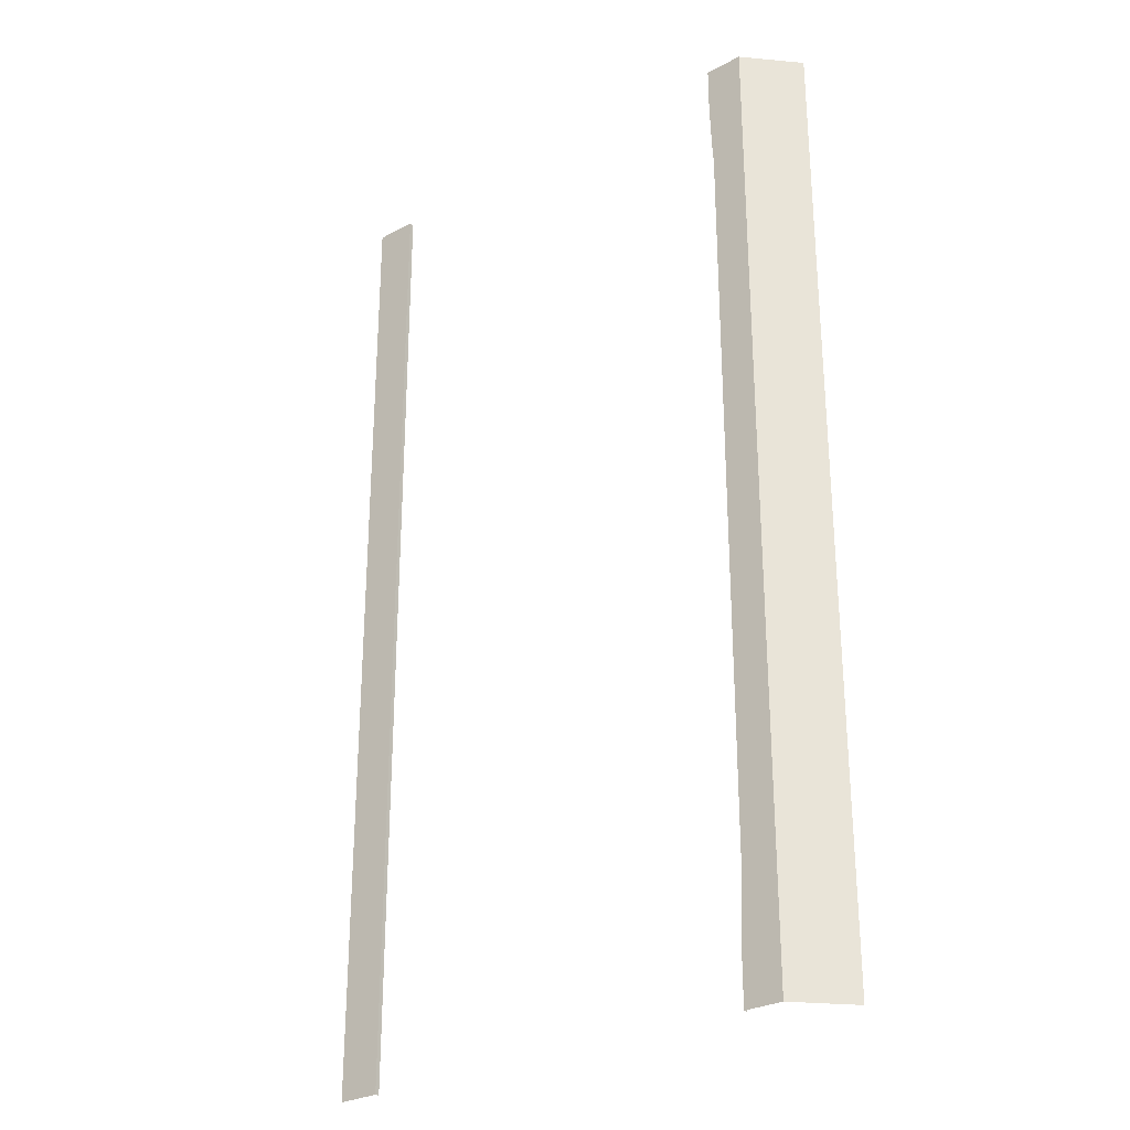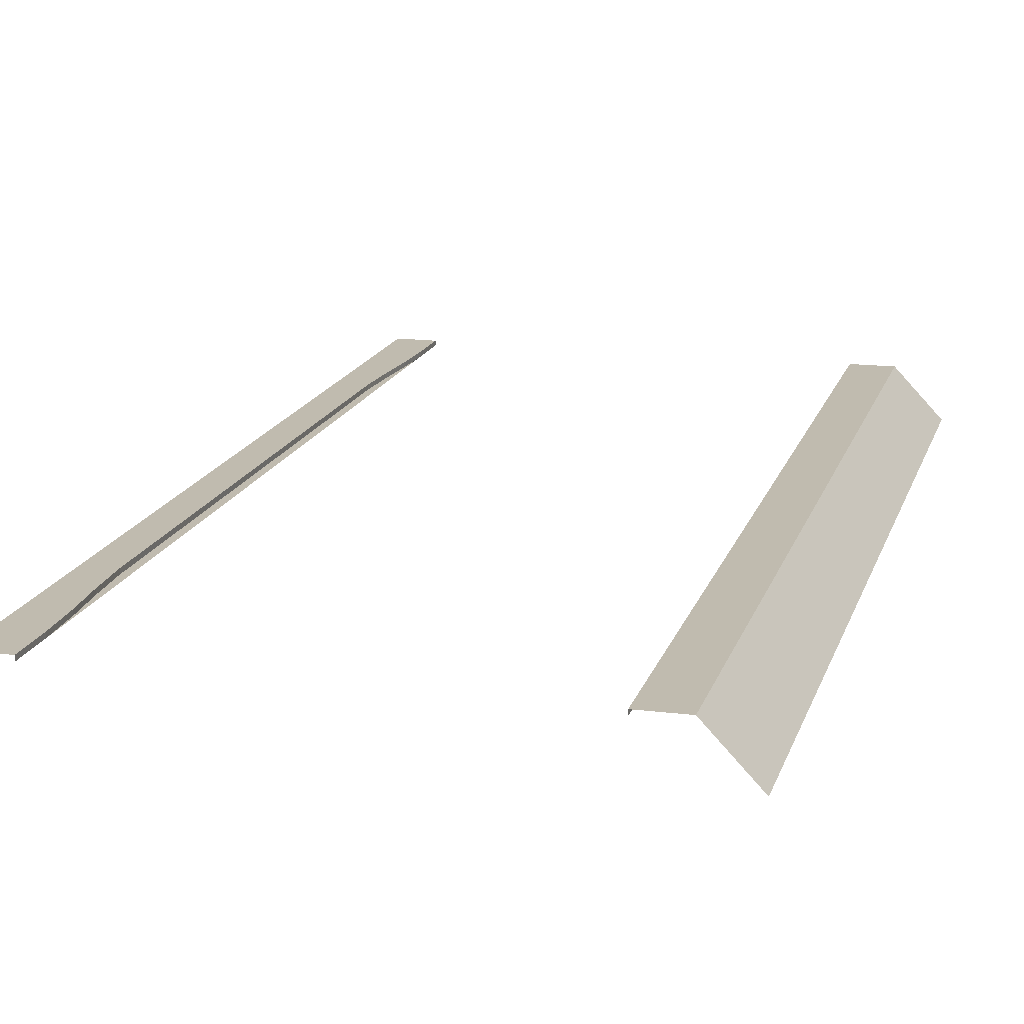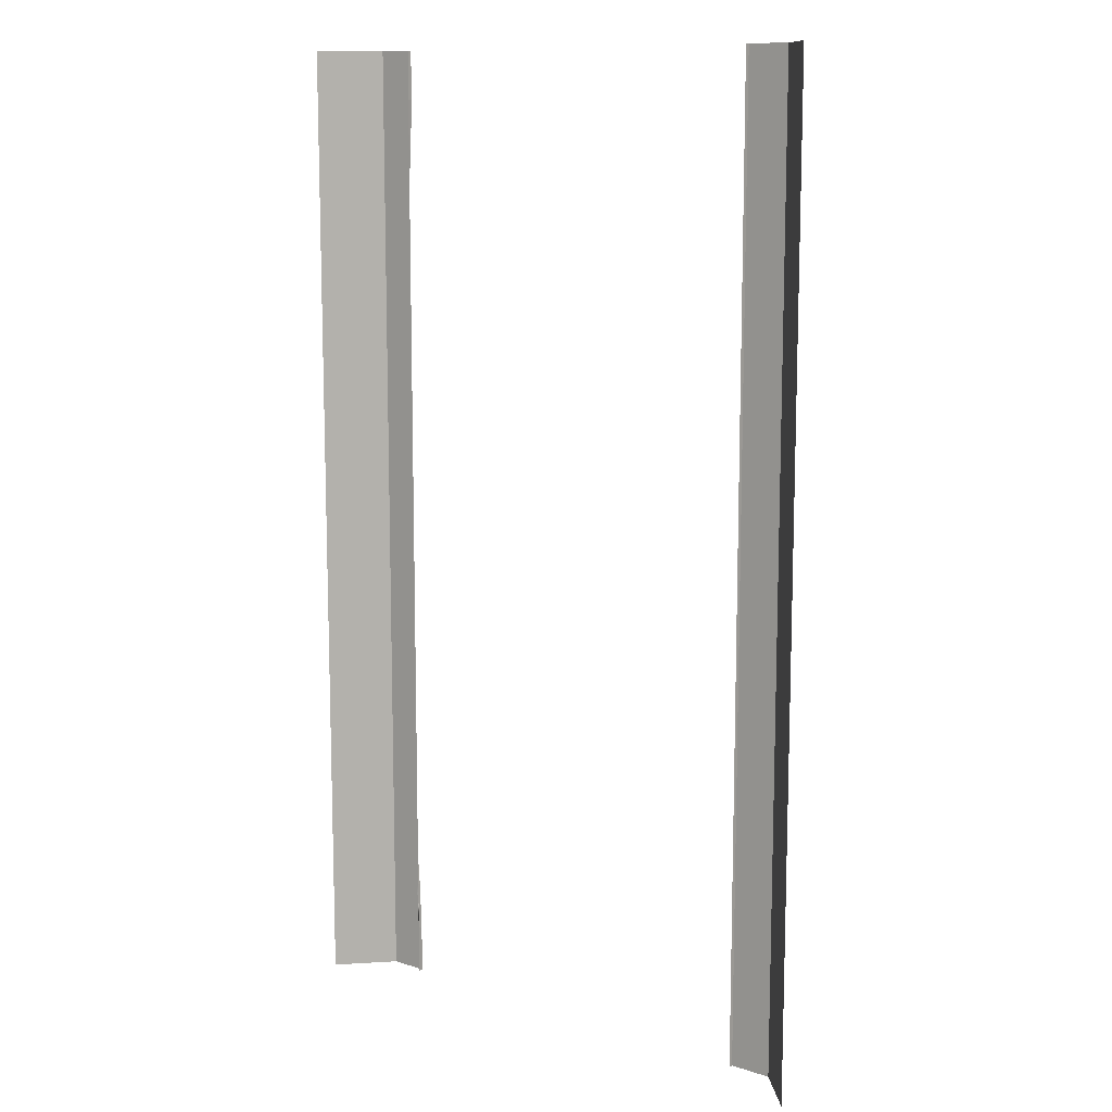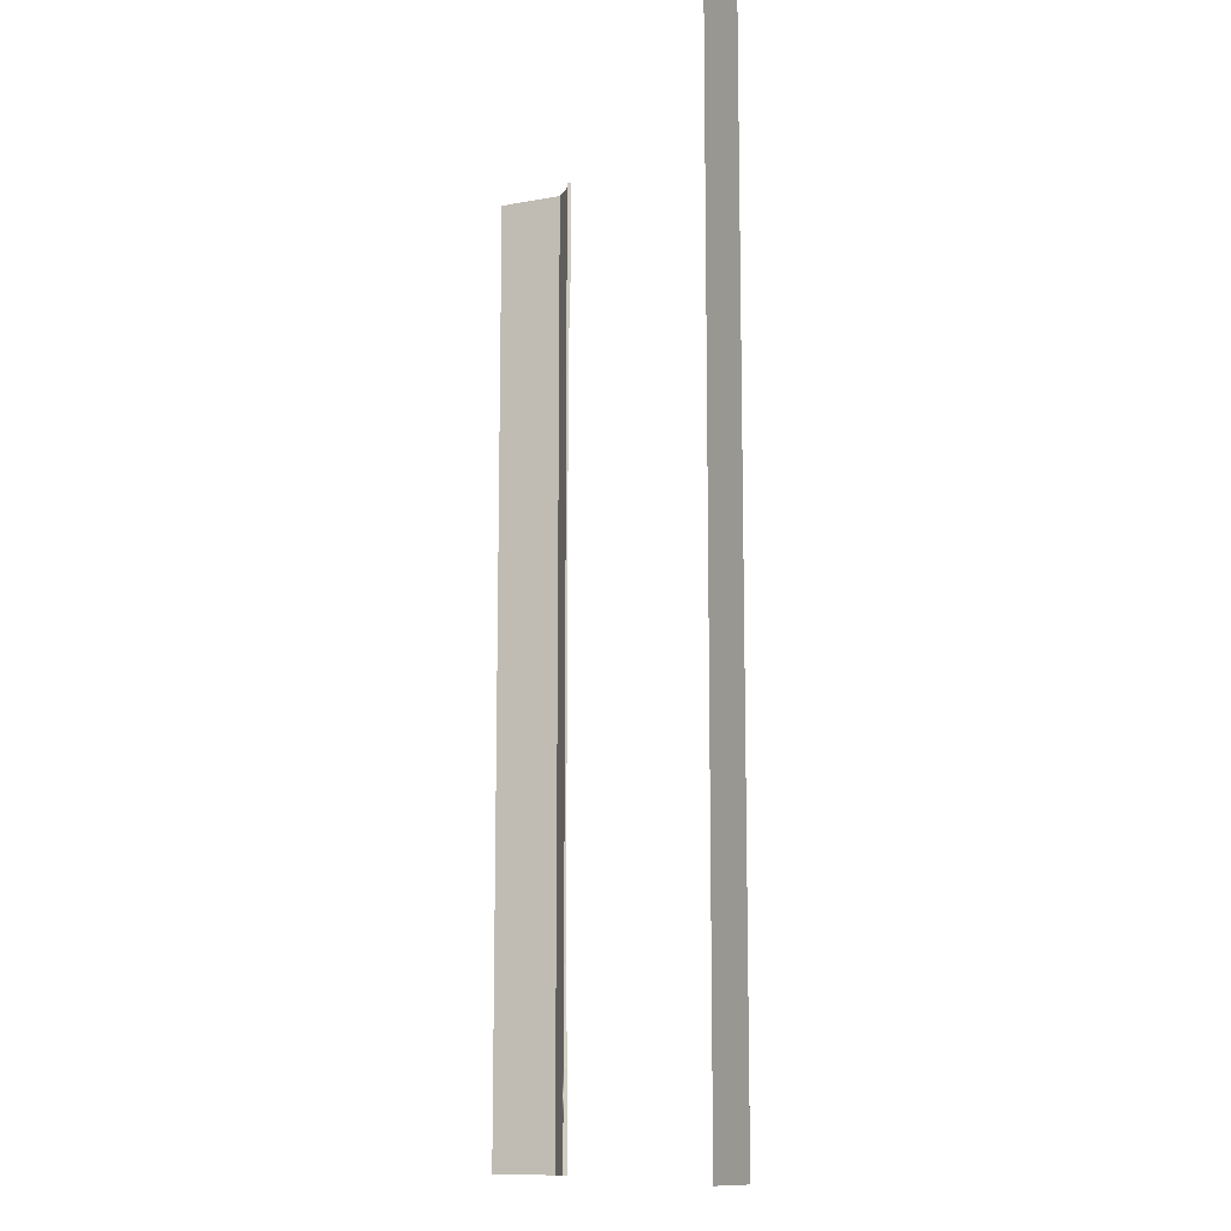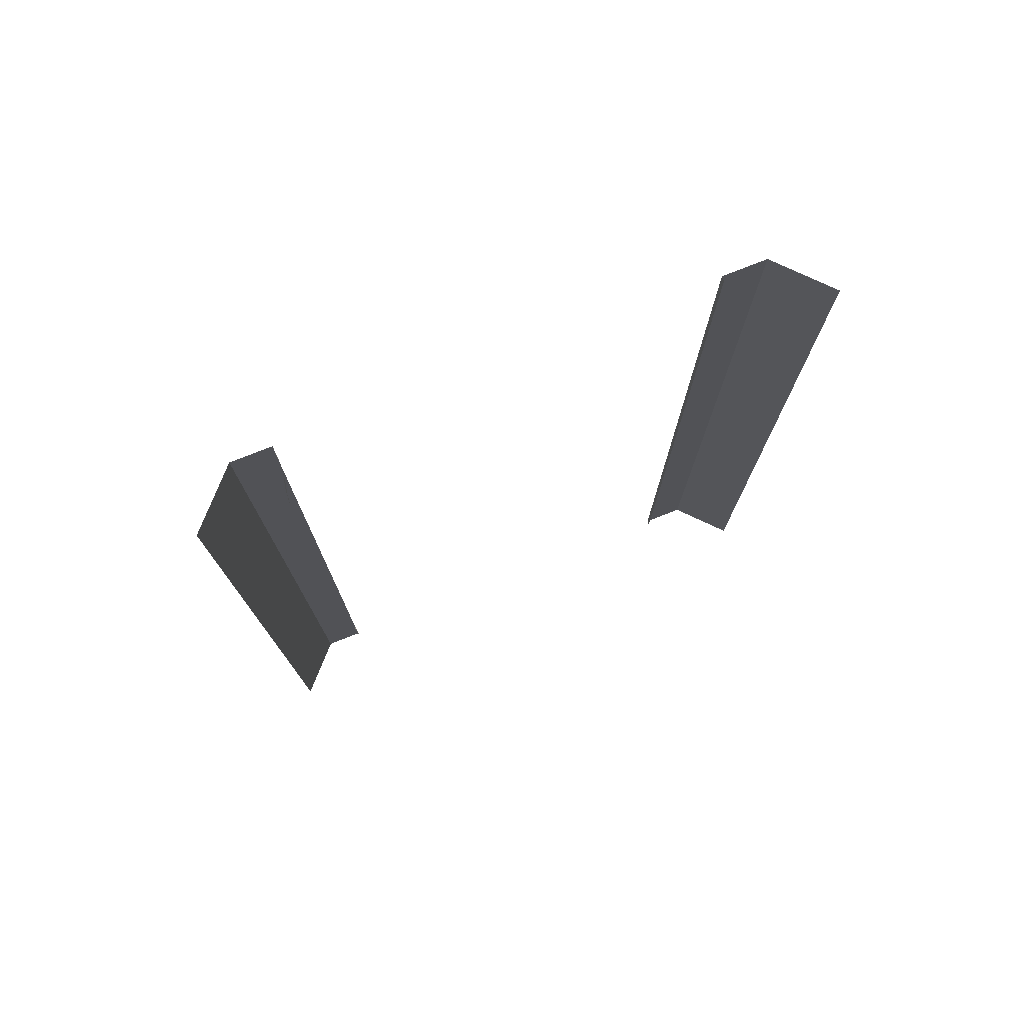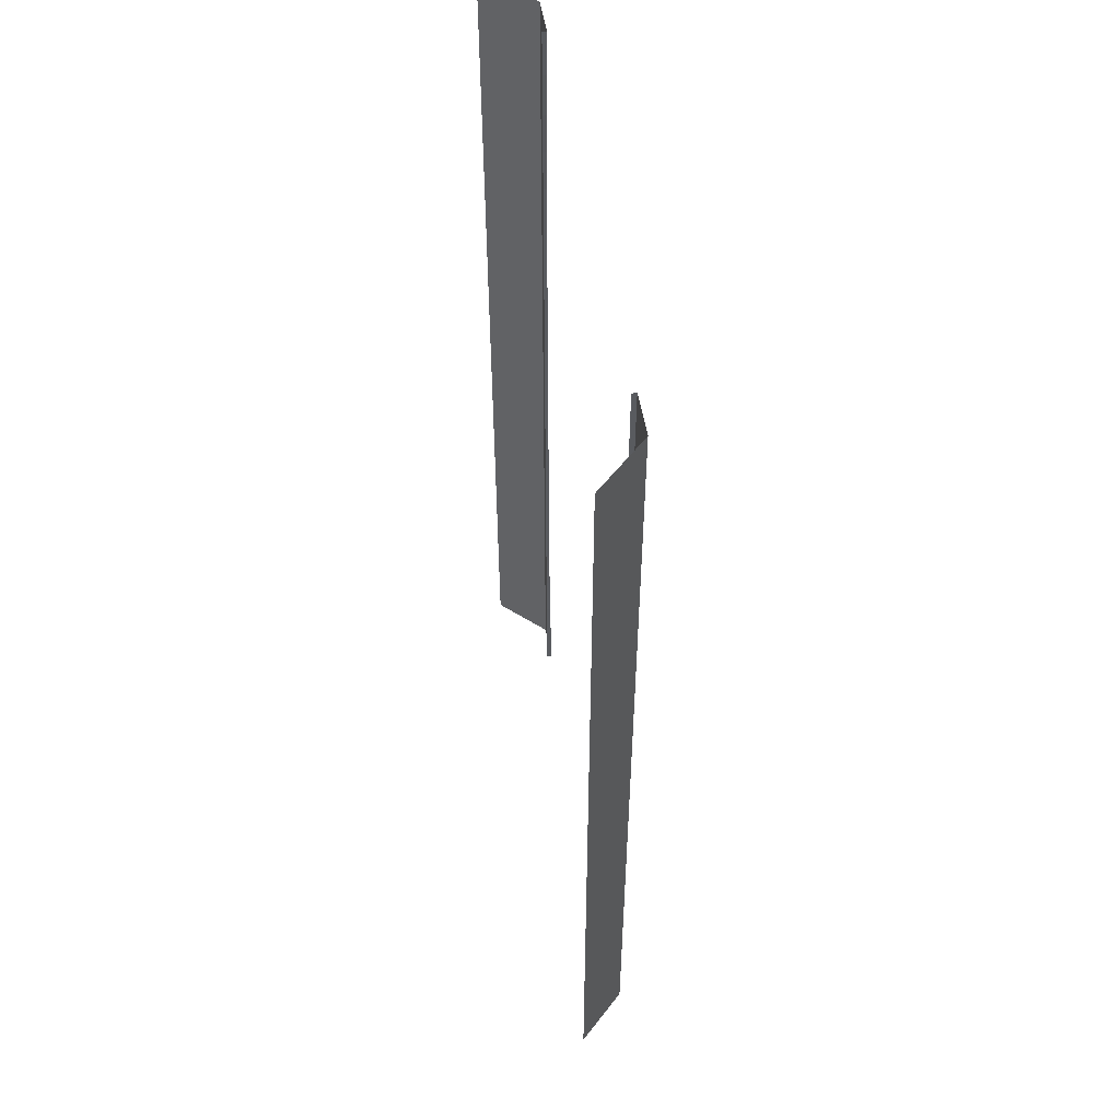
<metadata>
{"format":"obj","ext":"obj","renderer":"f3d","projection":"perspective","resolution":1024,"background":"white","views":[{"elev":-28.4,"azim":-141.5,"up":"+Z"},{"elev":15.9,"azim":14.6,"up":"+Y"},{"elev":11.3,"azim":38.1,"up":"+Z"},{"elev":-11.9,"azim":70.8,"up":"+Z"},{"elev":77.5,"azim":-21.5,"up":"+Z"},{"elev":54.6,"azim":80.2,"up":"+Z"}]}
</metadata>
<code>
v  16 0 3.2
v  16 0 0.0003
v  13.25 0 0.0003
v  13.25 0 3.2
v  13.25 -0.3 -3.2
v  13.25 -0.3 0.0003
v  13.25 0 -3.2
v  19 -3.165 3.2
v  19 -3.165 0.0003
v  16 0 -28.8
v  16 0 -32
v  13.25 0 -32
v  13.25 0 -28.8
v  16 0 -25.6
v  13.25 0 -25.6
v  16 0 -22.4
v  13.25 0 -22.4
v  16 0 -19.2
v  13.25 0 -19.2
v  16 0 -16
v  13.25 0 -16
v  16 0 -12.8
v  13.25 0 -12.8
v  16 0 -9.6
v  13.25 0 -9.6
v  16 0 -6.4
v  13.25 0 -6.4
v  16 0 -3.2
v  13.25 0 28.8
v  13.25 0 32
v  16 0 32
v  16 0 28.8
v  13.25 0 25.6
v  16 0 25.6
v  13.25 0 22.4
v  16 0 22.4
v  13.25 0 19.2
v  16 0 19.2
v  13.25 0 16
v  16 0 16
v  13.25 0 12.8
v  16 0 12.8
v  13.25 0 9.6
v  16 0 9.6
v  13.25 0 6.4
v  16 0 6.4
v  13.25 -0.3 28.8
v  13.25 -0.3 32
v  13.25 -0.3 25.6
v  13.25 -0.3 22.4
v  13.25 -0.3 19.2
v  13.25 -0.3 16
v  13.25 -0.3 12.8
v  13.25 -0.3 9.6
v  13.25 -0.3 6.4
v  13.25 -0.3 3.2
v  13.25 -0.3 -32
v  13.25 -0.3 -28.8
v  13.25 -0.3 -25.6
v  13.25 -0.3 -22.4
v  13.25 -0.3 -19.2
v  13.25 -0.3 -16
v  13.25 -0.3 -12.8
v  13.25 -0.3 -9.6
v  13.25 -0.3 -6.4
v  19 -3.165 -28.8
v  19 -3.165 -32
v  19 -3.165 -25.6
v  19 -3.165 -22.4
v  19 -3.165 -19.2
v  19 -3.165 -16
v  19 -3.165 -12.8
v  19 -3.165 -9.6
v  19 -3.165 -6.4
v  19 -3.165 -3.2
v  19 -3.165 32
v  19 -3.165 28.8
v  19 -3.165 25.6
v  19 -3.165 22.4
v  19 -3.165 19.2
v  19 -3.165 16
v  19 -3.165 12.8
v  19 -3.165 9.6
v  19 -3.165 6.4
v  -13.75 -0 -3.2
v  -13.75 -0 0.0003
v  -13.75 -0.3 0.0003
v  -13.75 -0.3 -3.2
v  -15.75 0 3.2
v  -15.75 0 0.0003
v  -18.75 -3.165 0.0003
v  -18.75 -3.165 3.2
v  -13.25 -0 28.8
v  -13.25 -0 32
v  -13.25 -0.3 32
v  -13.25 -0.3 28.8
v  -13.37 -0 25.6
v  -13.37 -0.3 25.6
v  -13.6 -0 22.4
v  -13.6 -0.3 22.4
v  -13.75 -0 19.2
v  -13.75 -0.3 19.2
v  -13.75 -0 16
v  -13.75 -0.3 16
v  -13.75 -0 12.8
v  -13.75 -0.3 12.8
v  -13.75 -0 9.6
v  -13.75 -0.3 9.6
v  -13.75 -0 6.4
v  -13.75 -0.3 6.4
v  -13.75 -0 3.2
v  -13.75 -0.3 3.2
v  -13.25 -0.3 -28.8
v  -13.25 -0.3 -32
v  -13.25 -0 -32
v  -13.25 -0 -28.8
v  -13.37 -0.3 -25.6
v  -13.37 -0 -25.6
v  -13.6 -0.3 -22.4
v  -13.6 -0 -22.4
v  -13.75 -0.3 -19.2
v  -13.75 -0 -19.2
v  -13.75 -0.3 -16
v  -13.75 -0 -16
v  -13.75 -0.3 -12.8
v  -13.75 -0 -12.8
v  -13.75 -0.3 -9.6
v  -13.75 -0 -9.6
v  -13.75 -0.3 -6.4
v  -13.75 -0 -6.4
v  -15.75 0 -28.8
v  -15.75 0 -32
v  -18.75 -3.165 -32
v  -18.75 -3.165 -28.8
v  -15.75 0 -25.6
v  -18.75 -3.165 -25.6
v  -15.75 0 -22.4
v  -18.75 -3.165 -22.4
v  -15.75 0 -19.2
v  -18.75 -3.165 -19.2
v  -15.75 0 -16
v  -18.75 -3.165 -16
v  -15.75 0 -12.8
v  -18.75 -3.165 -12.8
v  -15.75 0 -9.6
v  -18.75 -3.165 -9.6
v  -15.75 0 -6.4
v  -18.75 -3.165 -6.4
v  -15.75 0 -3.2
v  -18.75 -3.165 -3.2
v  -18.75 -3.165 28.8
v  -18.75 -3.165 32
v  -15.75 0 32
v  -15.75 0 28.8
v  -18.75 -3.165 25.6
v  -15.75 0 25.6
v  -18.75 -3.165 22.4
v  -15.75 0 22.4
v  -18.75 -3.165 19.2
v  -15.75 0 19.2
v  -18.75 -3.165 16
v  -15.75 0 16
v  -18.75 -3.165 12.8
v  -15.75 0 12.8
v  -18.75 -3.165 9.6
v  -15.75 0 9.6
v  -18.75 -3.165 6.4
v  -15.75 0 6.4
v  -13.25 -0.3 22.4
v  -13.25 -0.3 19.2
v  -13.75 -0.3 19.2
v  -13.25 -0.3 16
v  -13.25 -0.3 12.8
v  -13.25 -0.3 9.6
v  -13.25 -0.3 6.4
v  -13.25 -0.3 3.2
v  -13.25 -0.3 0.0003
v  -13.75 -0.3 -19.2
v  -13.25 -0.3 -19.2
v  -13.25 -0.3 -22.4
v  -13.25 -0.3 -16
v  -13.25 -0.3 -12.8
v  -13.25 -0.3 -9.6
v  -13.25 -0.3 -6.4
v  -13.25 -0.3 -3.2
v  -13.25 -0.3 -25.6
v  -13.25 -0.3 25.6
g Object001
f 1 2 3 4
f 5 6 3 7
f 8 9 2 1
f 10 11 12 13
f 14 10 13 15
f 16 14 15 17
f 18 16 17 19
f 20 18 19 21
f 22 20 21 23
f 24 22 23 25
f 26 24 25 27
f 28 26 27 7
f 2 28 7 3
f 29 30 31 32
f 33 29 32 34
f 35 33 34 36
f 37 35 36 38
f 39 37 38 40
f 41 39 40 42
f 43 41 42 44
f 45 43 44 46
f 4 45 46 1
f 47 48 30 29
f 49 47 29 33
f 50 49 33 35
f 51 50 35 37
f 52 51 37 39
f 53 52 39 41
f 54 53 41 43
f 55 54 43 45
f 56 55 45 4
f 6 56 4 3
f 13 12 57 58
f 15 13 58 59
f 17 15 59 60
f 19 17 60 61
f 21 19 61 62
f 23 21 62 63
f 25 23 63 64
f 27 25 64 65
f 7 27 65 5
f 66 67 11 10
f 68 66 10 14
f 69 68 14 16
f 70 69 16 18
f 71 70 18 20
f 72 71 20 22
f 73 72 22 24
f 74 73 24 26
f 75 74 26 28
f 9 75 28 2
f 32 31 76 77
f 34 32 77 78
f 36 34 78 79
f 38 36 79 80
f 40 38 80 81
f 42 40 81 82
f 44 42 82 83
f 46 44 83 84
f 1 46 84 8
f 85 86 87 88
f 89 90 91 92
f 93 94 95 96
f 97 93 96 98
f 99 97 98 100
f 101 99 100 102
f 103 101 102 104
f 105 103 104 106
f 107 105 106 108
f 109 107 108 110
f 111 109 110 112
f 86 111 112 87
f 113 114 115 116
f 117 113 116 118
f 119 117 118 120
f 121 119 120 122
f 123 121 122 124
f 125 123 124 126
f 127 125 126 128
f 129 127 128 130
f 88 129 130 85
f 131 132 133 134
f 135 131 134 136
f 137 135 136 138
f 139 137 138 140
f 141 139 140 142
f 143 141 142 144
f 145 143 144 146
f 147 145 146 148
f 149 147 148 150
f 90 149 150 91
f 151 152 153 154
f 155 151 154 156
f 157 155 156 158
f 159 157 158 160
f 161 159 160 162
f 163 161 162 164
f 165 163 164 166
f 167 165 166 168
f 92 167 168 89
f 169 170 171 100
f 170 172 104 171
f 172 173 106 104
f 173 174 108 106
f 174 175 110 108
f 175 176 112 110
f 112 176 177 87
f 178 179 180 119
f 123 181 179 178
f 125 182 181 123
f 127 183 182 125
f 129 184 183 127
f 88 185 184 129
f 87 177 185 88
f 119 180 186 117
f 117 186 113 113
f 187 98 96
f 187 169 100 98
f 115 132 131 116
f 118 116 131 135
f 120 118 135 137
f 122 120 137 139
f 122 139 141 124
f 124 141 143 126
f 126 143 145 128
f 128 145 147 130
f 130 147 149 85
f 85 149 90 86
f 86 90 89 111
f 111 89 168 109
f 109 168 166 107
f 107 166 164 105
f 105 164 162 103
f 103 162 160 101
f 101 160 158 99
f 99 158 156 97
f 97 156 154 93
f 93 154 153 94

</code>
